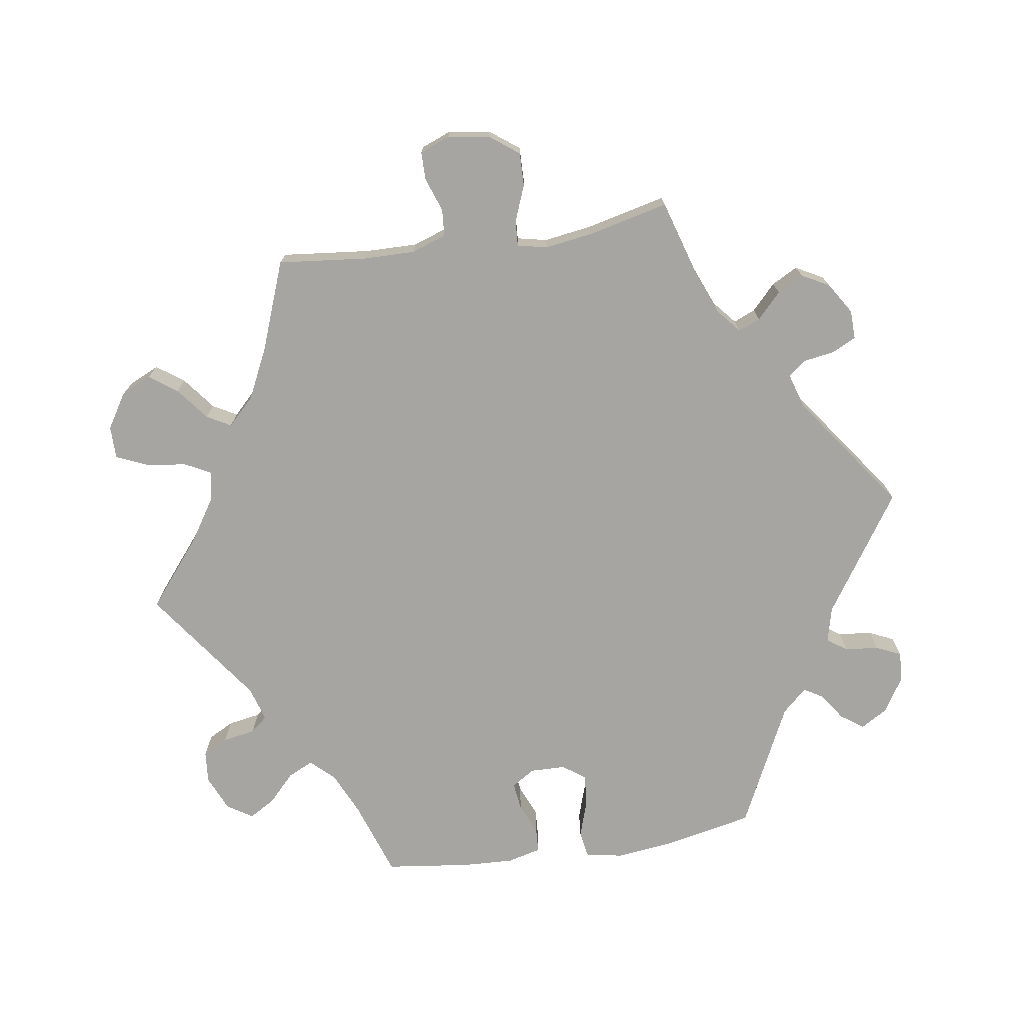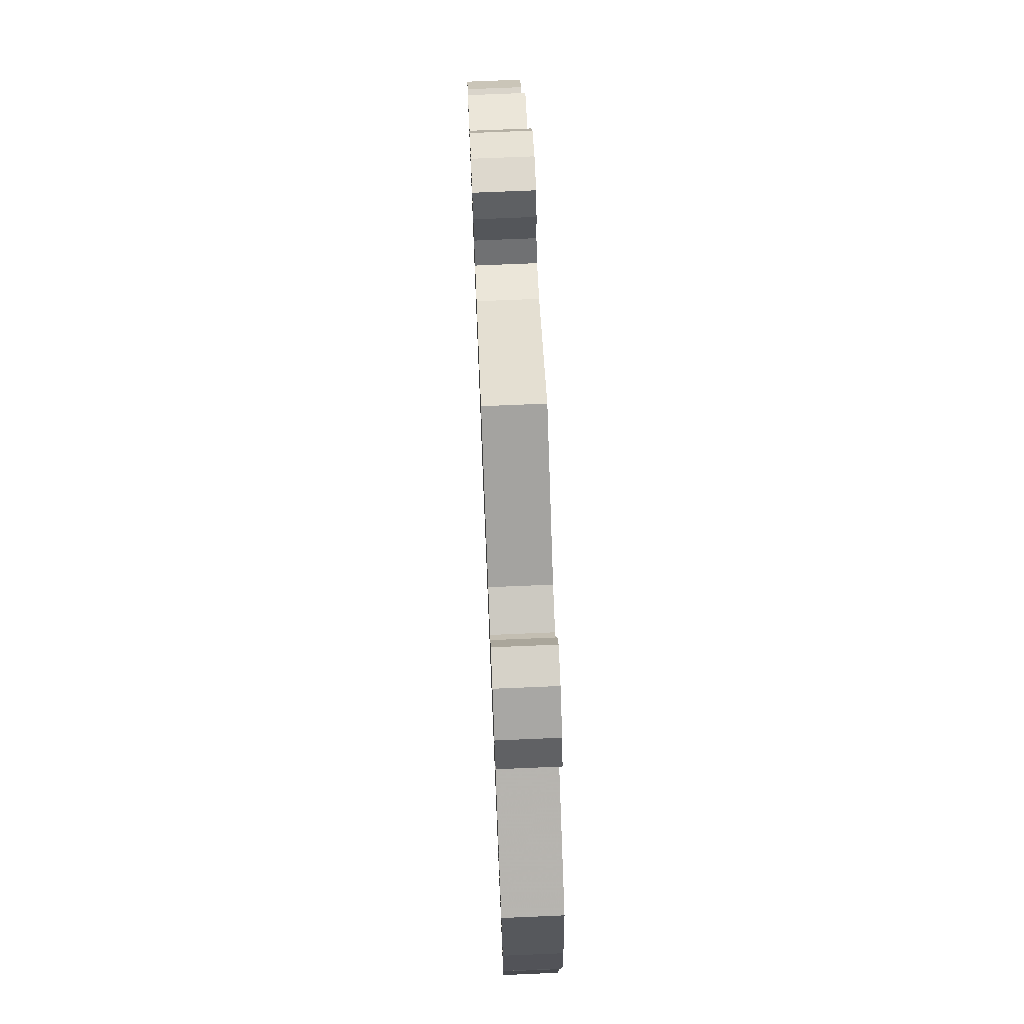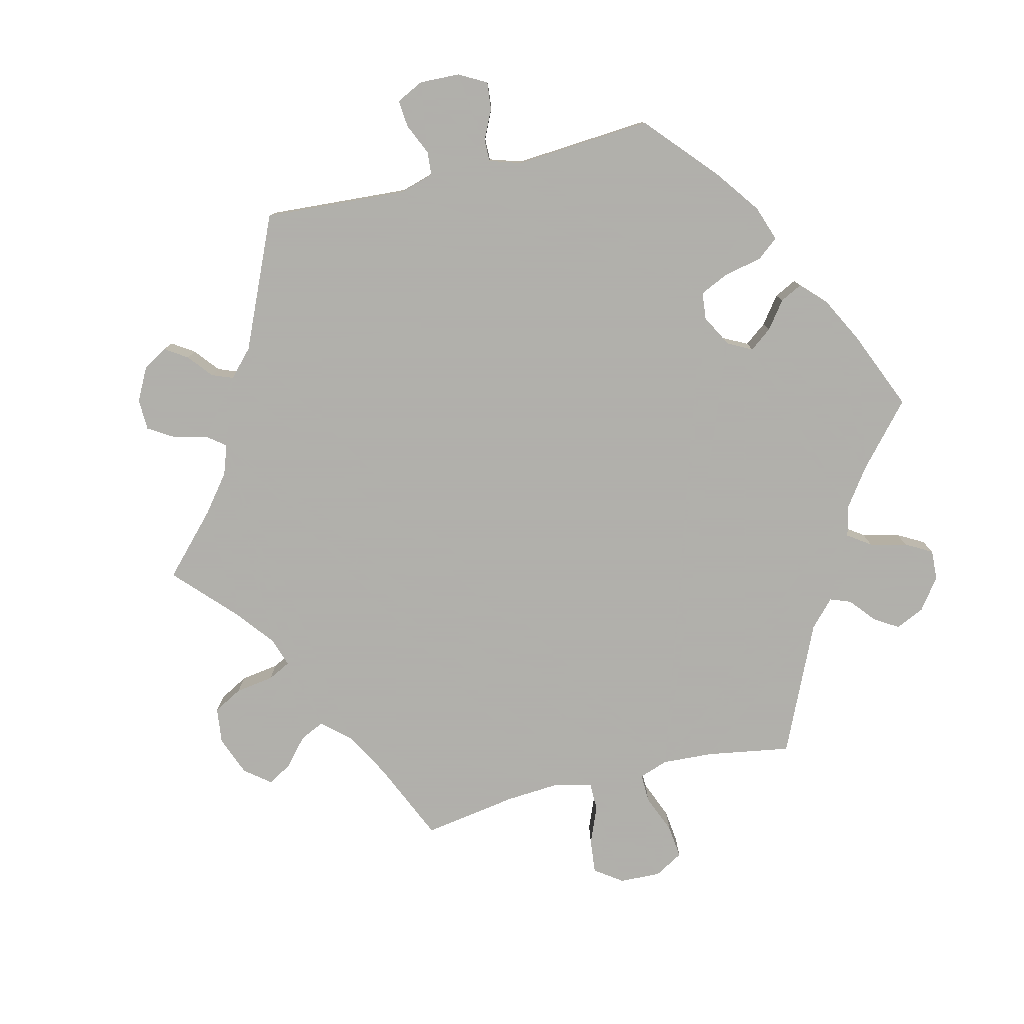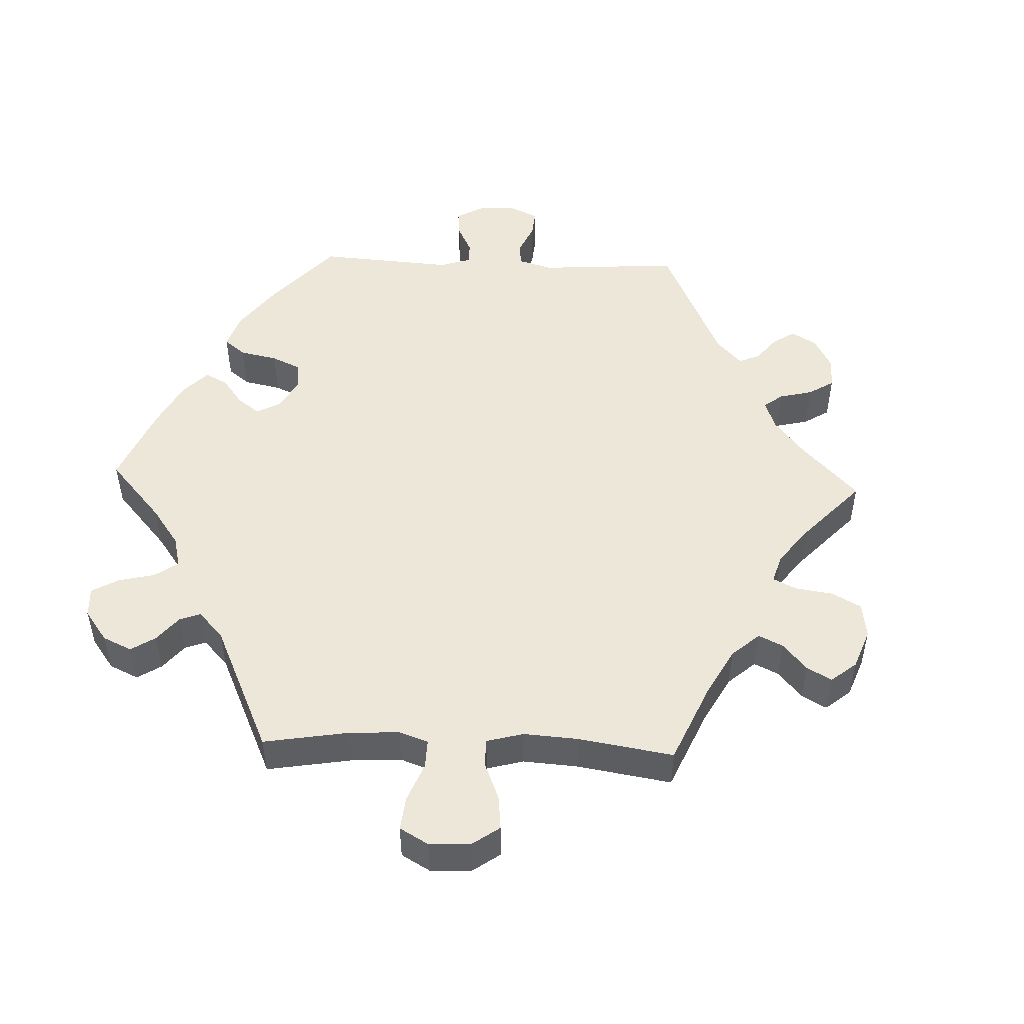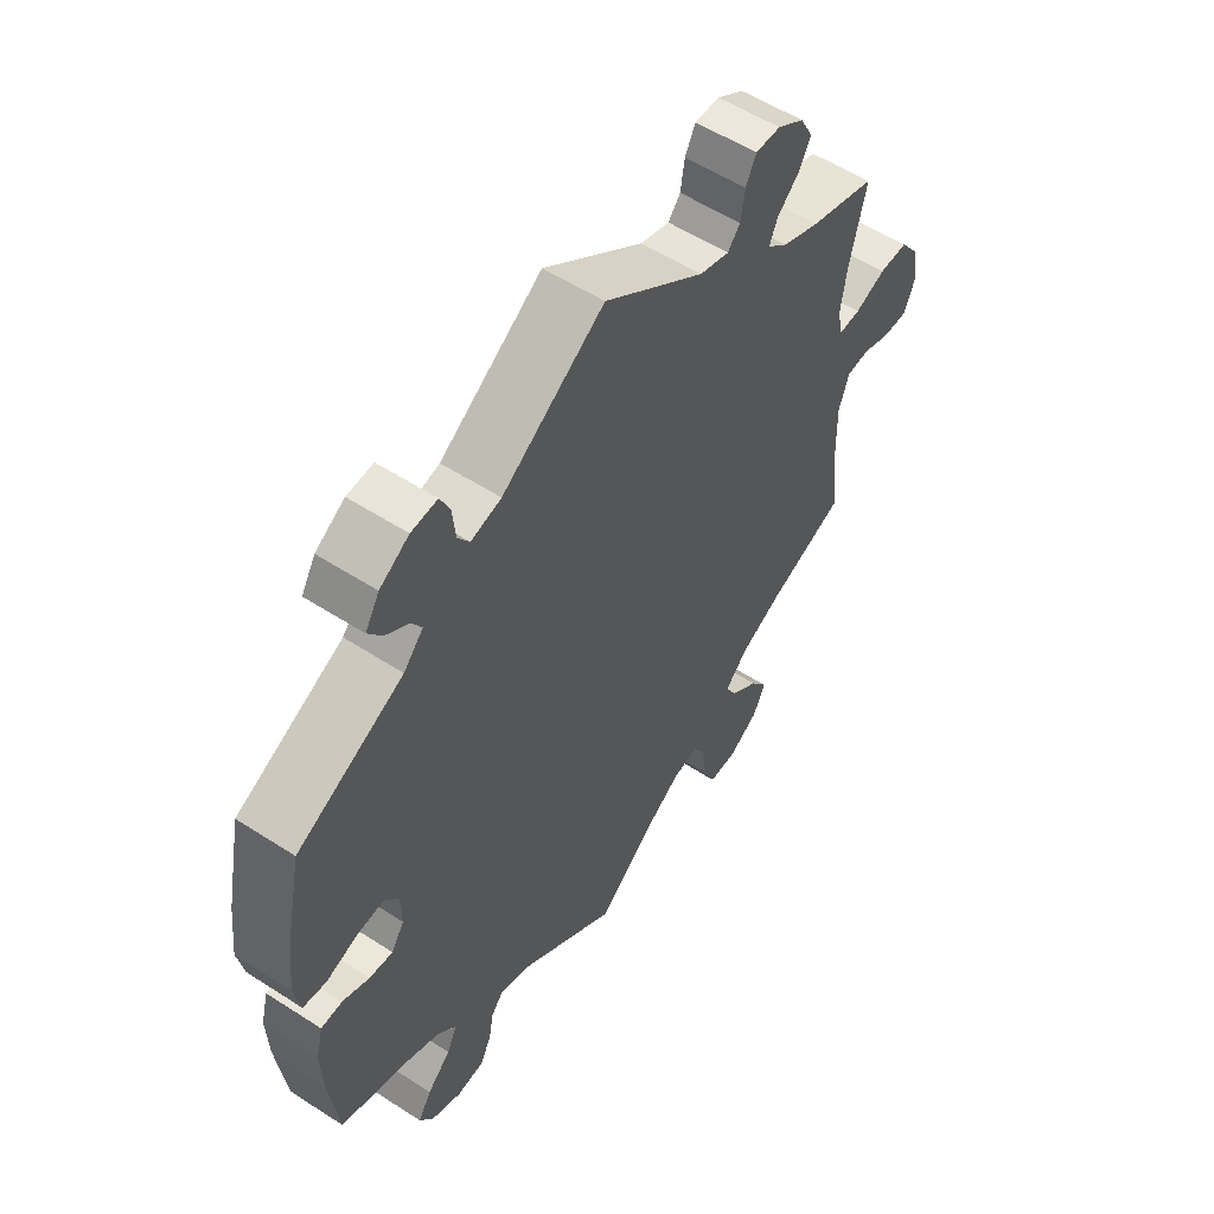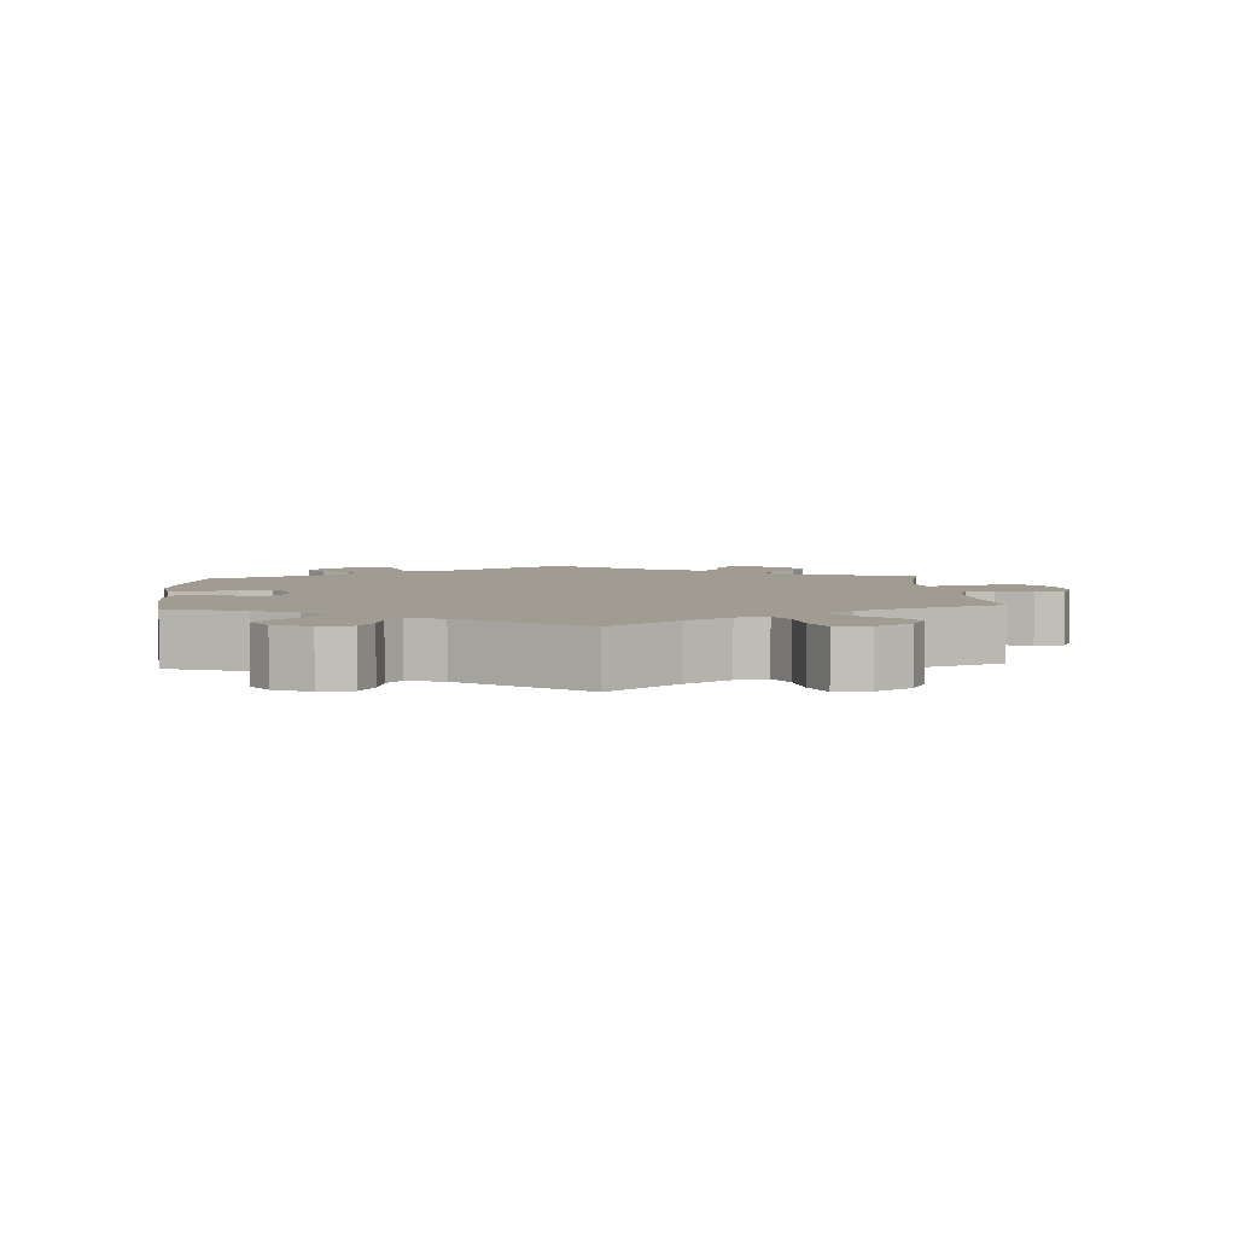
<metadata>
{"format":"obj","ext":"obj","renderer":"f3d","projection":"perspective","resolution":1024,"background":"white","views":[{"elev":-73.6,"azim":-81.4,"up":"+Y"},{"elev":73.6,"azim":87.6,"up":"+Z"},{"elev":-78.4,"azim":43.6,"up":"+Y"},{"elev":49.7,"azim":-147.8,"up":"+Y"},{"elev":55.5,"azim":124.2,"up":"+Z"},{"elev":4.4,"azim":176.2,"up":"+Y"}]}
</metadata>
<code>
v -0.391 0.07 0.322
v -0.329 0.07 0.347
v -0.295 0.07 0.376
v -0.308 0.07 0.407
v -0.344 0.07 0.441
v -0.364 0.07 0.478
v -0.343 0.07 0.517
v -0.299 0.07 0.545
v -0.258 0.07 0.546
v -0.241 0.07 0.512
v -0.234 0.07 0.468
v -0.214 0.07 0.443
v -0.165 0.07 0.458
v 0 0.07 0.578
v 0.168 0.07 0.466
v 0.218 0.07 0.454
v 0.237 0.07 0.482
v 0.242 0.07 0.53
v 0.258 0.07 0.565
v 0.301 0.07 0.562
v 0.349 0.07 0.532
v 0.372 0.07 0.494
v 0.349 0.07 0.462
v 0.311 0.07 0.436
v 0.295 0.07 0.409
v 0.327 0.07 0.374
v 0.501 0.07 0.29
v 0.528 0.07 0.16
v 0.537 0.07 0.081
v 0.527 0.07 0.029
v 0.489 0.07 0.023
v 0.437 0.07 0.04
v 0.392 0.07 0.044
v 0.369 0.07 0.012
v 0.368 0.07 -0.038
v 0.389 0.07 -0.071
v 0.428 0.07 -0.066
v 0.472 0.07 -0.047
v 0.507 0.07 -0.049
v 0.519 0.07 -0.096
v 0.516 0.07 -0.168
v 0.501 0.07 -0.289
v 0.393 0.07 -0.326
v 0.332 0.07 -0.354
v 0.301 0.07 -0.387
v 0.318 0.07 -0.423
v 0.357 0.07 -0.46
v 0.379 0.07 -0.497
v 0.356 0.07 -0.533
v 0.306 0.07 -0.555
v 0.261 0.07 -0.551
v 0.242 0.07 -0.515
v 0.234 0.07 -0.469
v 0.214 0.07 -0.445
v 0.165 0.07 -0.46
v 0.001 0.07 -0.578
v -0.093 0.07 -0.501
v -0.153 0.07 -0.462
v -0.196 0.07 -0.454
v -0.215 0.07 -0.49
v -0.223 0.07 -0.548
v -0.242 0.07 -0.592
v -0.289 0.07 -0.592
v -0.338 0.07 -0.561
v -0.358 0.07 -0.518
v -0.33 0.07 -0.479
v -0.284 0.07 -0.443
v -0.265 0.07 -0.409
v -0.303 0.07 -0.371
v -0.373 0.07 -0.337
v -0.5 0.07 -0.289
v -0.487 0.07 -0.164
v -0.486 0.07 -0.09
v -0.503 0.07 -0.041
v -0.541 0.07 -0.038
v -0.589 0.07 -0.055
v -0.629 0.07 -0.055
v -0.646 0.07 -0.012
v -0.637 0.07 0.047
v -0.606 0.07 0.088
v -0.559 0.07 0.087
v -0.508 0.07 0.067
v -0.472 0.07 0.065
v -0.463 0.07 0.107
v -0.473 0.07 0.175
v -0.5 0.07 0.289
v -0.391 0 0.322
v -0.329 0 0.347
v -0.295 0 0.376
v -0.308 0 0.407
v -0.344 0 0.441
v -0.364 0 0.478
v -0.343 0 0.517
v -0.299 0 0.545
v -0.258 0 0.546
v -0.241 0 0.512
v -0.234 0 0.468
v -0.214 0 0.443
v -0.165 0 0.458
v 0 0 0.578
v 0.168 0 0.466
v 0.218 0 0.454
v 0.237 0 0.482
v 0.242 0 0.53
v 0.258 0 0.565
v 0.301 0 0.562
v 0.349 0 0.532
v 0.372 0 0.494
v 0.349 0 0.462
v 0.311 0 0.436
v 0.295 0 0.409
v 0.327 0 0.374
v 0.501 0 0.29
v 0.528 0 0.16
v 0.537 0 0.081
v 0.527 0 0.029
v 0.489 0 0.023
v 0.437 0 0.04
v 0.392 0 0.044
v 0.369 0 0.012
v 0.368 0 -0.038
v 0.389 0 -0.071
v 0.428 0 -0.066
v 0.472 0 -0.047
v 0.507 0 -0.049
v 0.519 0 -0.096
v 0.516 0 -0.168
v 0.501 0 -0.289
v 0.393 0 -0.326
v 0.332 0 -0.354
v 0.301 0 -0.387
v 0.318 0 -0.423
v 0.357 0 -0.46
v 0.379 0 -0.497
v 0.356 0 -0.533
v 0.306 0 -0.555
v 0.261 0 -0.551
v 0.242 0 -0.515
v 0.234 0 -0.469
v 0.214 0 -0.445
v 0.165 0 -0.46
v 0.001 0 -0.578
v -0.093 0 -0.501
v -0.153 0 -0.462
v -0.196 0 -0.454
v -0.215 0 -0.49
v -0.223 0 -0.548
v -0.242 0 -0.592
v -0.289 0 -0.592
v -0.338 0 -0.561
v -0.358 0 -0.518
v -0.33 0 -0.479
v -0.284 0 -0.443
v -0.265 0 -0.409
v -0.303 0 -0.371
v -0.373 0 -0.337
v -0.5 0 -0.289
v -0.487 0 -0.164
v -0.486 0 -0.09
v -0.503 0 -0.041
v -0.541 0 -0.038
v -0.589 0 -0.055
v -0.629 0 -0.055
v -0.646 0 -0.012
v -0.637 0 0.047
v -0.606 0 0.088
v -0.559 0 0.087
v -0.508 0 0.067
v -0.472 0 0.065
v -0.463 0 0.107
v -0.473 0 0.175
v -0.5 0 0.289
f 85 86 1
f 84 85 1 2
f 83 84 2 3
f 79 80 81 82
f 79 82 83
f 78 79 83
f 75 76 77 78
f 74 75 78 83
f 73 74 83 3
f 70 71 72
f 69 70 72 73
f 68 69 73 3
f 64 65 66 67
f 64 67 68
f 63 64 68
f 60 61 62 63
f 59 60 63 68
f 58 59 68 3
f 55 56 57
f 54 55 57 58
f 50 51 52 53
f 50 53 54
f 49 50 54
f 46 47 48 49
f 45 46 49 54
f 44 45 54 58
f 40 41 42 43
f 37 38 39 40
f 36 37 40 43
f 35 36 43 44
f 29 30 31 32
f 29 32 33
f 26 27 28 29
f 25 26 29 33
f 21 22 23 24
f 21 24 25
f 20 21 25
f 17 18 19 20
f 16 17 20 25
f 15 16 25 33
f 13 14 15 33
f 8 9 10 11
f 8 11 12
f 7 8 12
f 4 5 6 7
f 3 4 7 12
f 34 35 44 58
f 13 33 34 58
f 3 12 13 58
f 87 172 171
f 88 87 171 170
f 89 88 170 169
f 168 167 166 165
f 169 168 165
f 169 165 164
f 164 163 162 161
f 169 164 161 160
f 89 169 160 159
f 158 157 156
f 159 158 156 155
f 89 159 155 154
f 153 152 151 150
f 154 153 150
f 154 150 149
f 149 148 147 146
f 154 149 146 145
f 89 154 145 144
f 143 142 141
f 144 143 141 140
f 139 138 137 136
f 140 139 136
f 140 136 135
f 135 134 133 132
f 140 135 132 131
f 144 140 131 130
f 129 128 127 126
f 126 125 124 123
f 129 126 123 122
f 130 129 122 121
f 118 117 116 115
f 119 118 115
f 115 114 113 112
f 119 115 112 111
f 110 109 108 107
f 111 110 107
f 111 107 106
f 106 105 104 103
f 111 106 103 102
f 119 111 102 101
f 119 101 100 99
f 97 96 95 94
f 98 97 94
f 98 94 93
f 93 92 91 90
f 98 93 90 89
f 144 130 121 120
f 144 120 119 99
f 144 99 98 89
f 1 87 88 2
f 2 88 89 3
f 3 89 90 4
f 4 90 91 5
f 5 91 92 6
f 6 92 93 7
f 7 93 94 8
f 8 94 95 9
f 9 95 96 10
f 10 96 97 11
f 11 97 98 12
f 12 98 99 13
f 13 99 100 14
f 14 100 101 15
f 15 101 102 16
f 16 102 103 17
f 17 103 104 18
f 18 104 105 19
f 19 105 106 20
f 20 106 107 21
f 21 107 108 22
f 22 108 109 23
f 23 109 110 24
f 24 110 111 25
f 25 111 112 26
f 26 112 113 27
f 27 113 114 28
f 28 114 115 29
f 29 115 116 30
f 30 116 117 31
f 31 117 118 32
f 32 118 119 33
f 33 119 120 34
f 34 120 121 35
f 35 121 122 36
f 36 122 123 37
f 37 123 124 38
f 38 124 125 39
f 39 125 126 40
f 40 126 127 41
f 41 127 128 42
f 42 128 129 43
f 43 129 130 44
f 44 130 131 45
f 45 131 132 46
f 46 132 133 47
f 47 133 134 48
f 48 134 135 49
f 49 135 136 50
f 50 136 137 51
f 51 137 138 52
f 52 138 139 53
f 53 139 140 54
f 54 140 141 55
f 55 141 142 56
f 56 142 143 57
f 57 143 144 58
f 58 144 145 59
f 59 145 146 60
f 60 146 147 61
f 61 147 148 62
f 62 148 149 63
f 63 149 150 64
f 64 150 151 65
f 65 151 152 66
f 66 152 153 67
f 67 153 154 68
f 68 154 155 69
f 69 155 156 70
f 70 156 157 71
f 71 157 158 72
f 72 158 159 73
f 73 159 160 74
f 74 160 161 75
f 75 161 162 76
f 76 162 163 77
f 77 163 164 78
f 78 164 165 79
f 79 165 166 80
f 80 166 167 81
f 81 167 168 82
f 82 168 169 83
f 83 169 170 84
f 84 170 171 85
f 85 171 172 86
f 86 172 87 1

</code>
